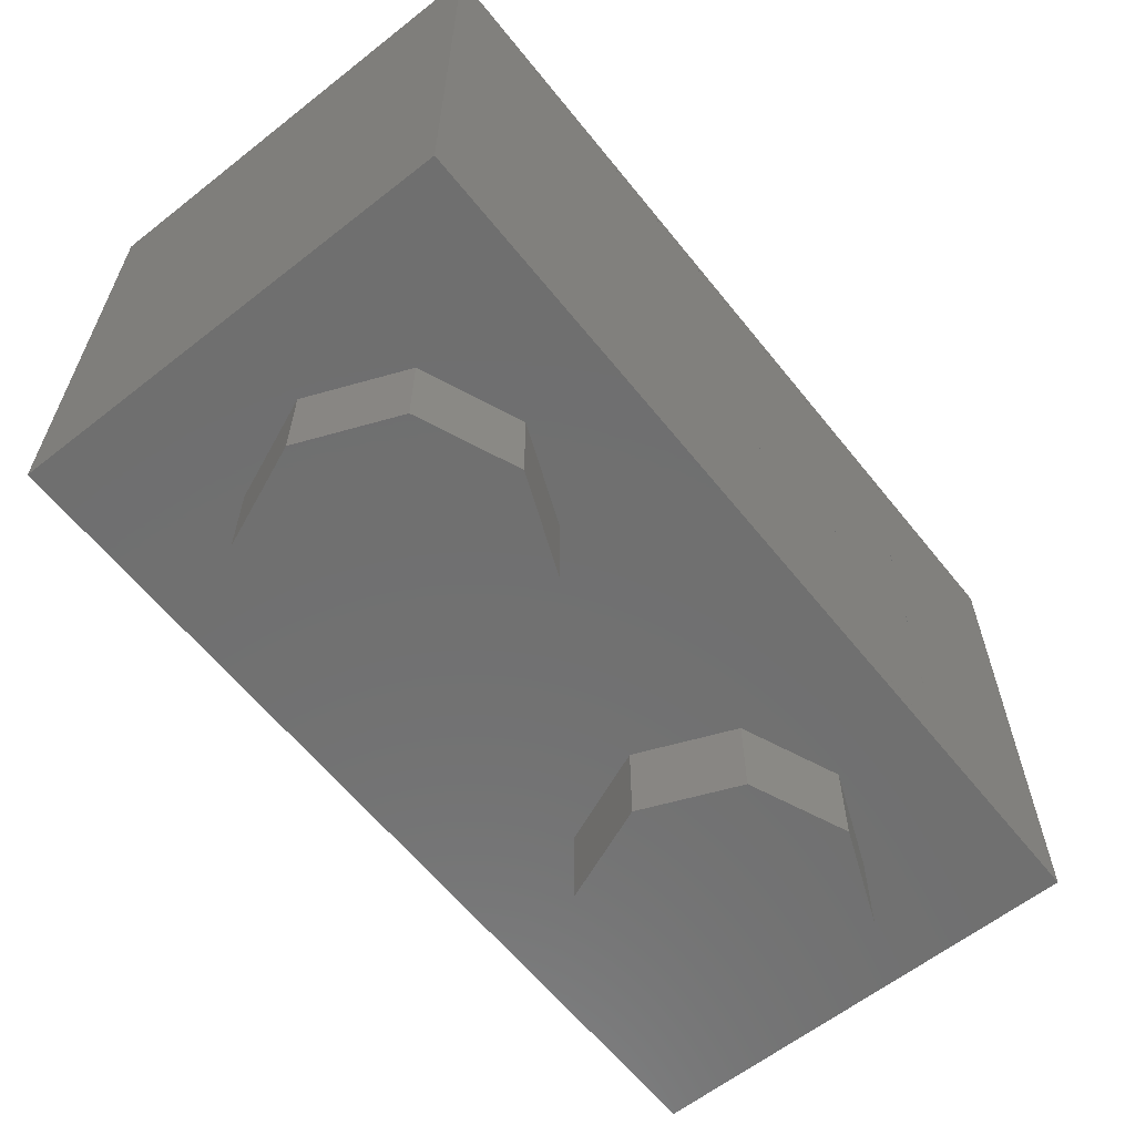
<metadata>
{"format":"stl","ext":"stl","renderer":"f3d","projection":"perspective","resolution":1024,"background":"white","views":[{"elev":-61.5,"azim":128.6,"up":"+Y"}]}
</metadata>
<code>
# stl→obj: 423 verts, 769 faces
v 0.16 0.96 0
v 0.1131 0.96 -0.1131
v 0 0.96 0
v 0 0.96 -0.16
v -0.1131 0.96 -0.1131
v -0.16 0.96 -0
v -0.1131 0.96 0.1131
v -0 0.96 0.16
v 0.1131 0.96 0.1131
v 0.8 0.96 0.4
v 0.64 0.96 0.24
v -0.64 0.96 0.24
v -0.8 0.96 0.4
v -0.64 0.96 -0.24
v -0.8 0.96 -0.4
v 0.64 0.96 -0.24
v 0.8 0.96 -0.4
v 0.16 0.16 0
v 0.1131 0.16 -0.1131
v 0 0.16 -0.16
v -0.1131 0.16 -0.1131
v -0.16 0.16 -0
v -0.1131 0.16 0.1131
v -0 0.16 0.16
v 0.1131 0.16 0.1131
v -0.64 0.16 0.24
v 0.64 0.16 0.24
v 0.64 0.16 -0.24
v -0.64 0.16 -0.24
v 0.8 0 0.4
v 0.8 0 -0.4
v -0.8 0 -0.4
v -0.8 0 0.4
v 0.64 -0.16 0
v 0.64 0 0
v 0.5697 0 0.1697
v 0.5697 -0.16 0.1697
v 0.4 0 0.24
v 0.4 -0.16 0.24
v 0.2303 0 0.1697
v 0.2303 -0.16 0.1697
v 0.16 0 -0
v 0.16 -0.16 -0
v 0.2303 0 -0.1697
v 0.2303 -0.16 -0.1697
v 0.4 0 -0.24
v 0.4 -0.16 -0.24
v 0.5697 0 -0.1697
v 0.5697 -0.16 -0.1697
v -0.16 -0.16 0
v -0.16 0 0
v -0.2303 0 0.1697
v -0.2303 -0.16 0.1697
v -0.4 0 0.24
v -0.4 -0.16 0.24
v -0.5697 0 0.1697
v -0.5697 -0.16 0.1697
v -0.64 0 -0
v -0.64 -0.16 -0
v -0.5697 0 -0.1697
v -0.5697 -0.16 -0.1697
v -0.4 0 -0.24
v -0.4 -0.16 -0.24
v -0.2303 0 -0.1697
v -0.2303 -0.16 -0.1697
v -0.46 0.01984 -0.4
v 0.46 0.01984 -0.4
v -0.46 0.9402 -0.4
v 0.46 0.9402 -0.4
v 0.4598 0.02 -0.4
v 0.4598 0.9398 -0.4
v -0.4598 0.9398 -0.4
v -0.4598 0.02 -0.4
v 0.4 -0.16 0
v -0.4 -0.16 0
v -0.2687 0.3116 -0.4
v -0.2284 0.3116 -0.4
v -0.2469 0.2969 -0.4
v -0.2787 0.2994 -0.4
v -0.2844 0.3153 -0.4
v -0.3031 0.3097 -0.4
v -0.3112 0.3334 -0.4
v -0.3231 0.3256 -0.4
v -0.3322 0.3616 -0.4
v -0.3662 0.3881 -0.4
v -0.3528 0.3944 -0.4
v -0.3969 0.4512 -0.4
v -0.3834 0.4525 -0.4
v -0.4256 0.52 -0.4
v -0.4125 0.5244 -0.4
v -0.4369 0.5631 -0.4
v -0.4231 0.5616 -0.4
v -0.4375 0.5975 -0.4
v -0.4244 0.5959 -0.4
v -0.4287 0.6225 -0.4
v -0.415 0.6175 -0.4
v -0.4106 0.6419 -0.4
v -0.4003 0.6322 -0.4
v -0.385 0.6544 -0.4
v -0.3816 0.6397 -0.4
v -0.3462 0.66 -0.4
v -0.3497 0.643 -0.4
v -0.2962 0.6519 -0.4
v -0.3072 0.64 -0.4
v -0.2509 0.6187 -0.4
v -0.2531 0.6381 -0.4
v -0.2347 0.6325 -0.4
v -0.2262 0.6525 -0.4
v -0.215 0.6403 -0.4
v -0.1831 0.66 -0.4
v -0.1828 0.643 -0.4
v -0.1422 0.6406 -0.4
v -0.12 0.6512 -0.4
v -0.105 0.6284 -0.4
v -0.06812 0.6262 -0.4
v -0.06688 0.6047 -0.4
v -0.0375 0.6297 -0.4
v -0.03 0.6512 -0.4
v -0.01312 0.6403 -0.4
v 0.01938 0.66 -0.4
v 0.01781 0.643 -0.4
v 0.06094 0.6384 -0.4
v 0.06125 0.6544 -0.4
v 0.09625 0.6191 -0.4
v 0.09469 0.6394 -0.4
v 0.1294 0.5859 -0.4
v 0.1281 0.6131 -0.4
v 0.1609 0.6253 -0.4
v 0.1563 0.6412 -0.4
v 0.1888 0.6412 -0.4
v 0.1875 0.6562 -0.4
v 0.2266 0.6478 -0.4
v 0.2275 0.6631 -0.4
v 0.2563 0.6444 -0.4
v 0.2697 0.6581 -0.4
v 0.29 0.6334 -0.4
v 0.3066 0.643 -0.4
v 0.3263 0.6087 -0.4
v 0.3378 0.6219 -0.4
v 0.3556 0.5741 -0.4
v 0.3706 0.5794 -0.4
v 0.3781 0.5341 -0.4
v 0.3984 0.5244 -0.4
v 0.3931 0.4928 -0.4
v 0.4116 0.4847 -0.4
v 0.4034 0.4466 -0.4
v 0.4181 0.4434 -0.4
v 0.4028 0.4059 -0.4
v 0.4169 0.3937 -0.4
v 0.3916 0.3622 -0.4
v 0.4066 0.3591 -0.4
v 0.3678 0.3319 -0.4
v 0.3888 0.3337 -0.4
v 0.3447 0.3181 -0.4
v 0.3669 0.3131 -0.4
v 0.3147 0.3097 -0.4
v 0.335 0.2994 -0.4
v 0.2956 0.2969 -0.4
v 0.2794 0.3094 -0.4
v 0.2575 0.3 -0.4
v 0.2397 0.3191 -0.4
v 0.2225 0.3125 -0.4
v 0.2081 0.3366 -0.4
v 0.1844 0.3387 -0.4
v 0.1813 0.36 -0.4
v 0.1553 0.33 -0.4
v 0.1613 0.3162 -0.4
v 0.1244 0.3159 -0.4
v 0.1319 0.3031 -0.4
v 0.09344 0.3116 -0.4
v 0.09562 0.2969 -0.4
v 0.06375 0.315 -0.4
v 0.06125 0.3012 -0.4
v 0.03938 0.3231 -0.4
v 0.03375 0.3103 -0.4
v 0.01062 0.3381 -0.4
v 0.01438 0.3212 -0.4
v -0.009376 0.3194 -0.4
v -0.005 0.305 -0.4
v -0.03344 0.3134 -0.4
v -0.03031 0.2994 -0.4
v -0.06688 0.3116 -0.4
v -0.06188 0.2969 -0.4
v -0.1053 0.3137 -0.4
v -0.1106 0.3012 -0.4
v -0.1337 0.3253 -0.4
v -0.1437 0.3156 -0.4
v -0.1628 0.3509 -0.4
v -0.1737 0.3425 -0.4
v -0.1884 0.3481 -0.4
v -0.1819 0.3237 -0.4
v -0.1934 0.3319 -0.4
v -0.1959 0.3075 -0.4
v -0.2081 0.3175 -0.4
v -0.2137 0.3 -0.4
v -0.1922 0.3706 -0.4
v -0.1891 0.3984 -0.4
v -0.2053 0.3987 -0.4
v -0.2381 0.5069 -0.4
v -0.2556 0.5025 -0.4
v 0.2784 0.4336 -0.4
v 0.2735 0.4345 -0.4
v 0.2787 0.4409 -0.4
v 0.2611 0.4558 -0.4
v 0.2738 0.4603 -0.4
v 0.2517 0.478 -0.4
v 0.2659 0.4836 -0.4
v 0.2422 0.5042 -0.4
v 0.2544 0.507 -0.4
v 0.2398 0.5231 -0.4
v 0.2447 0.5237 -0.4
v -0.2619 0.3378 -0.4
v -0.2356 0.3381 -0.4
v -0.2209 0.3437 -0.4
v -0.2144 0.3544 -0.4
v -0.2187 0.3759 -0.4
v -0.295 0.5263 -0.4
v -0.2719 0.525 -0.4
v -0.2516 0.5287 -0.4
v -0.2222 0.5369 -0.4
v -0.2387 0.5434 -0.4
v -0.2378 0.5566 -0.4
v -0.2303 0.5703 -0.4
v -0.2037 0.4894 -0.4
v -0.1753 0.4284 -0.4
v -0.1509 0.3822 -0.4
v -0.1316 0.3562 -0.4
v -0.1144 0.3459 -0.4
v -0.09625 0.3406 -0.4
v -0.06719 0.3391 -0.4
v -0.02938 0.3412 -0.4
v -0.01656 0.3503 -0.4
v 0.01312 0.3712 -0.4
v -0.01125 0.3666 -0.4
v -0.01625 0.3862 -0.4
v -0.01969 0.4091 -0.4
v -0.03156 0.405 -0.4
v -0.05781 0.4156 -0.4
v -0.04594 0.4541 -0.4
v -0.07156 0.4494 -0.4
v -0.08219 0.4412 -0.4
v -0.09594 0.4184 -0.4
v -0.1047 0.4394 -0.4
v -0.06844 0.4616 -0.4
v -0.05688 0.4859 -0.4
v -0.07156 0.4759 -0.4
v -0.08219 0.4919 -0.4
v -0.06156 0.5253 -0.4
v -0.08625 0.5303 -0.4
v -0.1066 0.5059 -0.4
v -0.1034 0.5259 -0.4
v -0.1334 0.5081 -0.4
v -0.1412 0.5287 -0.4
v -0.07625 0.5437 -0.4
v -0.05562 0.5675 -0.4
v -0.07531 0.5569 -0.4
v -0.08375 0.5778 -0.4
v -0.1041 0.5956 -0.4
v -0.1375 0.6097 -0.4
v -0.1591 0.6144 -0.4
v -0.185 0.6169 -0.4
v -0.2147 0.6112 -0.4
v -0.2306 0.5956 -0.4
v -0.2666 0.5953 -0.4
v -0.2462 0.5775 -0.4
v -0.3022 0.6097 -0.4
v -0.3237 0.6144 -0.4
v -0.3497 0.6169 -0.4
v -0.3794 0.6112 -0.4
v -0.3953 0.5956 -0.4
v -0.3966 0.5703 -0.4
v -0.3869 0.5369 -0.4
v -0.3684 0.4894 -0.4
v -0.34 0.4284 -0.4
v -0.315 0.3844 -0.4
v -0.2962 0.3562 -0.4
v -0.28 0.3431 -0.4
v 0.04688 0.35 -0.4
v 0.0725 0.3422 -0.4
v 0.09469 0.34 -0.4
v 0.1216 0.3431 -0.4
v 0.1478 0.3594 -0.4
v 0.1591 0.3781 -0.4
v 0.2076 0.3729 -0.4
v 0.1866 0.3996 -0.4
v 0.1619 0.3972 -0.4
v 0.1696 0.4278 -0.4
v 0.1572 0.4206 -0.4
v 0.1391 0.4684 -0.4
v 0.1419 0.4362 -0.4
v 0.1238 0.4416 -0.4
v 0.1206 0.4547 -0.4
v 0.1094 0.4384 -0.4
v 0.09594 0.4519 -0.4
v 0.06656 0.4094 -0.4
v 0.08094 0.4059 -0.4
v 0.0925 0.4084 -0.4
v 0.06625 0.4553 -0.4
v 0.04812 0.4253 -0.4
v 0.04969 0.4678 -0.4
v 0.02594 0.4616 -0.4
v 0.04094 0.4797 -0.4
v 0.009688 0.5009 -0.4
v 0.03969 0.4962 -0.4
v 0.0075 0.5278 -0.4
v 0.01375 0.5437 -0.4
v 0.04719 0.5075 -0.4
v 0.02812 0.5475 -0.4
v 0.04125 0.5453 -0.4
v 0.05562 0.5309 -0.4
v 0.06531 0.5125 -0.4
v 0.1561 0.4658 -0.4
v 0.1416 0.4906 -0.4
v 0.1489 0.5006 -0.4
v 0.1334 0.5216 -0.4
v 0.1476 0.5428 -0.4
v 0.1141 0.5562 -0.4
v 0.1586 0.5816 -0.4
v 0.1829 0.6089 -0.4
v 0.08375 0.5922 -0.4
v 0.0525 0.6106 -0.4
v 0.01844 0.6169 -0.4
v -0.01438 0.6097 -0.4
v -0.03438 0.5972 -0.4
v 0.2041 0.6192 -0.4
v 0.2337 0.6206 -0.4
v 0.2707 0.6132 -0.4
v 0.3015 0.5935 -0.4
v 0.3276 0.5674 -0.4
v 0.3467 0.5358 -0.4
v 0.3656 0.491 -0.4
v 0.3731 0.4582 -0.4
v 0.3744 0.416 -0.4
v 0.3692 0.3877 -0.4
v 0.3592 0.3683 -0.4
v 0.3385 0.3486 -0.4
v 0.3114 0.3399 -0.4
v 0.2851 0.3382 -0.4
v 0.2611 0.3422 -0.4
v 0.2356 0.3528 -0.4
v 0.2636 0.4115 -0.4
v 0.2781 0.4057 -0.4
v 0.2918 0.4087 -0.4
v 0.3009 0.4169 -0.4
v 0.3042 0.4327 -0.4
v 0.3018 0.4521 -0.4
v 0.2911 0.489 -0.4
v 0.2732 0.5264 -0.4
v 0.2566 0.5467 -0.4
v 0.2422 0.5507 -0.4
v 0.2252 0.5486 -0.4
v 0.2173 0.5355 -0.4
v 0.2166 0.5086 -0.4
v 0.2287 0.4677 -0.4
v 0.2469 0.4293 -0.4
v -0.2186 0.375 -0.4
v -0.2862 0.5775 -0.4
v -0.1187 0.5594 -0.4
v -0.09875 0.4692 -0.4
v -0.04062 0.3719 -0.4
v -0.01625 0.3856 -0.4
v 0.1297 0.4016 -0.4
v -0.4492 0.2969 -0.4
v -0.4492 0.66 -0.4
v -0.4494 0.9292 -0.4
v 0.4492 0.9292 -0.4
v 0.4492 0.4847 -0.4
v 0.4492 0.3405 -0.4
v 0.4279 0.3405 -0.4
v 0.4165 0.3405 -0.4
v 0.4066 0.3348 -0.4
v 0.4009 0.3249 -0.4
v 0.4009 0.3135 -0.4
v 0.4066 0.3037 -0.4
v 0.4165 0.298 -0.4
v 0.4492 0.03094 -0.4
v 0.4279 0.298 -0.4
v 0.4377 0.3037 -0.4
v 0.4434 0.3135 -0.4
v 0.4492 0.3136 -0.4
v 0.4377 0.3348 -0.4
v 0.4434 0.3249 -0.4
v 0.4174 0.3013 -0.4
v 0.413 0.307 -0.4
v 0.427 0.3013 -0.4
v 0.4269 0.3069 -0.4
v 0.4353 0.3061 -0.4
v 0.4303 0.3089 -0.4
v 0.4401 0.3144 -0.4
v 0.4327 0.3127 -0.4
v 0.4323 0.3169 -0.4
v 0.4401 0.324 -0.4
v 0.4288 0.3187 -0.4
v 0.4319 0.3228 -0.4
v 0.4325 0.3316 -0.4
v 0.4353 0.3323 -0.4
v 0.427 0.3371 -0.4
v 0.4277 0.3316 -0.4
v 0.4181 0.322 -0.4
v 0.4266 0.3223 -0.4
v 0.4181 0.332 -0.4
v 0.4174 0.3371 -0.4
v 0.413 0.332 -0.4
v 0.4091 0.3323 -0.4
v 0.4043 0.324 -0.4
v 0.4043 0.3144 -0.4
v 0.4091 0.3061 -0.4
v 0.4181 0.3173 -0.4
v 0.4252 0.312 -0.4
v 0.4181 0.3122 -0.4
v 0.4261 0.3155 -0.4
v 0.4245 0.3175 -0.4
v -0.4492 0.03094 -0.4
v -0.46 0.94 -0.4
v 0.46 0.94 -0.4
v 0.4492 0.9291 -0.4
v -0.4492 0.9291 -0.4
v 0.4492 0.03078 -0.4
v -0.4494 0.9291 -0.4
v -0.4494 0.03078 -0.4
v -0.46 0.02 -0.4
v -0.46 0.9398 -0.4
v -0.4492 0.03078 -0.4
f 1 2 3
f 2 4 3
f 4 5 3
f 5 6 3
f 6 7 3
f 7 8 3
f 8 9 3
f 9 1 3
f 10 11 12
f 10 12 13
f 13 12 14
f 13 14 15
f 15 14 16
f 15 16 17
f 17 16 11
f 17 11 10
f 1 18 19
f 1 19 2
f 2 19 20
f 2 20 4
f 4 20 21
f 4 21 5
f 5 21 22
f 5 22 6
f 6 22 23
f 6 23 7
f 7 23 24
f 7 24 8
f 8 24 25
f 8 25 9
f 9 25 18
f 9 18 1
f 26 27 28
f 26 28 29
f 26 12 11
f 26 11 27
f 29 14 12
f 29 12 26
f 28 16 14
f 28 14 29
f 27 11 16
f 27 16 28
f 17 10 30
f 17 30 31
f 13 15 32
f 13 32 33
f 10 13 33
f 10 33 30
f 33 32 31
f 33 31 30
f 34 35 36
f 34 36 37
f 37 36 38
f 37 38 39
f 39 38 40
f 39 40 41
f 41 40 42
f 41 42 43
f 43 42 44
f 43 44 45
f 45 44 46
f 45 46 47
f 47 46 48
f 47 48 49
f 49 48 35
f 49 35 34
f 50 51 52
f 50 52 53
f 53 52 54
f 53 54 55
f 55 54 56
f 55 56 57
f 57 56 58
f 57 58 59
f 59 58 60
f 59 60 61
f 61 60 62
f 61 62 63
f 63 62 64
f 63 64 65
f 65 64 51
f 65 51 50
f 66 67 31
f 66 31 32
f 68 15 17
f 68 17 69
f 17 31 70
f 17 70 71
f 15 72 73
f 15 73 32
f 74 34 37
f 74 37 39
f 74 39 41
f 74 41 43
f 74 43 45
f 74 45 47
f 74 47 49
f 74 49 34
f 75 50 53
f 75 53 55
f 75 55 57
f 75 57 59
f 75 59 61
f 75 61 63
f 75 63 65
f 75 65 50
f 76 77 78
f 78 79 76
f 76 79 80
f 80 79 81
f 81 82 80
f 83 82 81
f 84 82 83
f 83 85 84
f 84 85 86
f 86 85 87
f 87 88 86
f 89 88 87
f 90 88 89
f 89 91 90
f 90 91 92
f 92 91 93
f 93 94 92
f 95 94 93
f 96 94 95
f 95 97 96
f 96 97 98
f 98 97 99
f 99 100 98
f 101 100 99
f 102 100 101
f 101 103 102
f 102 103 104
f 104 103 105
f 105 103 106
f 106 107 105
f 108 107 106
f 109 107 108
f 108 110 109
f 109 110 111
f 111 110 112
f 112 110 113
f 113 114 112
f 115 114 113
f 116 114 115
f 115 117 116
f 118 117 115
f 119 117 118
f 118 120 119
f 119 120 121
f 121 120 122
f 122 120 123
f 123 124 122
f 125 124 123
f 126 124 125
f 125 127 126
f 126 127 128
f 128 127 129
f 129 130 128
f 131 130 129
f 132 130 131
f 131 133 132
f 132 133 134
f 134 133 135
f 135 136 134
f 137 136 135
f 138 136 137
f 137 139 138
f 138 139 140
f 140 139 141
f 141 142 140
f 143 142 141
f 144 142 143
f 143 145 144
f 144 145 146
f 146 145 147
f 147 148 146
f 149 148 147
f 150 148 149
f 149 151 150
f 150 151 152
f 152 151 153
f 153 154 152
f 155 154 153
f 156 154 155
f 155 157 156
f 156 157 158
f 158 159 156
f 160 159 158
f 161 159 160
f 160 162 161
f 161 162 163
f 163 162 164
f 164 165 163
f 166 165 164
f 164 167 166
f 166 167 168
f 168 167 169
f 169 170 168
f 171 170 169
f 172 170 171
f 171 173 172
f 172 173 174
f 174 173 175
f 175 176 174
f 177 176 175
f 178 176 177
f 177 179 178
f 178 179 180
f 180 179 181
f 181 182 180
f 183 182 181
f 184 182 183
f 183 185 184
f 184 185 186
f 186 185 187
f 187 188 186
f 189 188 187
f 190 188 189
f 189 191 190
f 190 191 192
f 192 191 193
f 193 194 192
f 195 194 193
f 77 194 195
f 195 78 77
f 196 188 190
f 197 188 196
f 196 198 197
f 197 198 199
f 199 198 200
f 201 202 203
f 203 202 204
f 204 205 203
f 206 205 204
f 207 205 206
f 206 208 207
f 207 208 209
f 209 208 210
f 210 211 209
f 212 77 76
f 194 77 213
f 214 192 194
f 190 192 215
f 213 77 212
f 213 214 194
f 215 192 214
f 215 196 190
f 216 196 215
f 198 196 216
f 216 217 198
f 198 217 200
f 200 217 218
f 218 199 200
f 219 199 218
f 220 199 219
f 219 221 220
f 220 221 222
f 222 223 220
f 224 199 220
f 197 199 224
f 224 225 197
f 197 225 188
f 188 225 226
f 226 186 188
f 227 186 226
f 184 186 227
f 227 228 184
f 184 228 182
f 182 228 229
f 229 180 182
f 230 180 229
f 231 180 230
f 178 180 231
f 231 176 178
f 232 176 231
f 233 176 232
f 232 234 233
f 233 234 235
f 235 236 233
f 237 236 235
f 238 236 237
f 239 236 238
f 238 240 239
f 241 240 238
f 238 242 241
f 241 242 243
f 239 240 244
f 244 245 239
f 246 245 244
f 247 245 246
f 248 245 247
f 247 249 248
f 250 249 247
f 251 249 250
f 250 252 251
f 251 252 253
f 248 249 254
f 254 255 248
f 256 255 254
f 257 255 256
f 116 255 257
f 257 258 116
f 116 258 114
f 114 258 259
f 259 112 114
f 260 112 259
f 111 112 260
f 260 261 111
f 111 261 109
f 109 261 262
f 262 107 109
f 263 107 262
f 105 107 263
f 263 264 105
f 265 223 222
f 263 223 265
f 265 264 263
f 105 264 266
f 266 104 105
f 267 104 266
f 102 104 267
f 267 268 102
f 102 268 100
f 100 268 269
f 269 98 100
f 270 98 269
f 96 98 270
f 270 94 96
f 271 94 270
f 92 94 271
f 271 272 92
f 92 272 90
f 90 272 88
f 88 272 273
f 273 274 88
f 88 274 86
f 86 274 275
f 275 84 86
f 276 84 275
f 82 84 276
f 276 277 82
f 82 277 80
f 80 277 212
f 212 76 80
f 278 176 233
f 174 176 278
f 278 279 174
f 174 279 172
f 172 279 280
f 280 170 172
f 281 170 280
f 168 170 281
f 281 282 168
f 168 282 166
f 166 282 165
f 165 282 283
f 283 284 165
f 285 284 283
f 283 286 285
f 285 286 287
f 287 286 288
f 288 289 287
f 290 289 288
f 291 289 290
f 292 289 291
f 291 293 292
f 292 293 294
f 294 293 295
f 295 293 296
f 296 293 297
f 295 298 294
f 299 298 295
f 300 298 299
f 299 301 300
f 300 301 302
f 302 301 303
f 303 304 302
f 305 304 303
f 306 304 305
f 307 304 306
f 306 308 307
f 307 308 309
f 309 310 307
f 307 310 311
f 287 289 312
f 312 289 313
f 313 314 312
f 315 314 313
f 316 314 315
f 315 317 316
f 316 317 126
f 126 318 316
f 128 318 126
f 319 318 128
f 126 317 124
f 124 317 320
f 320 122 124
f 321 122 320
f 121 122 321
f 321 322 121
f 121 322 119
f 119 322 323
f 323 117 119
f 324 117 323
f 116 117 324
f 324 255 116
f 128 130 319
f 319 130 325
f 325 130 132
f 132 326 325
f 134 326 132
f 327 326 134
f 134 136 327
f 327 136 328
f 328 136 138
f 138 329 328
f 140 329 138
f 330 329 140
f 140 142 330
f 330 142 331
f 331 142 144
f 144 332 331
f 146 332 144
f 333 332 146
f 146 148 333
f 333 148 334
f 334 148 150
f 150 335 334
f 152 335 150
f 336 335 152
f 152 154 336
f 336 154 337
f 337 154 156
f 156 338 337
f 159 338 156
f 339 338 159
f 159 161 339
f 339 161 340
f 340 161 163
f 163 284 340
f 165 284 163
f 341 202 201
f 201 342 341
f 343 342 201
f 201 344 343
f 345 344 201
f 201 203 345
f 345 203 346
f 346 203 205
f 205 347 346
f 207 347 205
f 348 347 207
f 207 209 348
f 348 209 211
f 211 349 348
f 350 349 211
f 211 210 350
f 350 210 351
f 351 210 352
f 352 210 353
f 353 210 208
f 208 354 353
f 206 354 208
f 355 354 206
f 206 204 355
f 355 204 341
f 341 204 202
f 356 277 217
f 212 277 356
f 356 214 212
f 212 214 213
f 215 214 356
f 217 277 276
f 276 275 217
f 217 275 274
f 274 273 217
f 217 273 272
f 272 271 217
f 217 271 357
f 357 218 217
f 219 218 357
f 357 221 219
f 222 221 357
f 357 271 270
f 270 269 357
f 357 269 268
f 268 264 357
f 357 265 222
f 264 265 357
f 266 264 268
f 268 267 266
f 253 358 251
f 251 358 249
f 249 358 254
f 254 358 256
f 256 358 257
f 257 358 258
f 258 358 259
f 259 358 253
f 253 260 259
f 220 260 253
f 261 260 220
f 220 223 261
f 261 223 263
f 263 262 261
f 253 252 220
f 220 252 224
f 243 359 241
f 241 359 240
f 240 359 244
f 244 359 246
f 246 359 247
f 247 359 250
f 250 359 243
f 243 225 250
f 250 225 252
f 252 225 224
f 242 225 243
f 226 225 242
f 242 227 226
f 228 227 242
f 242 238 228
f 228 238 229
f 229 238 230
f 230 360 231
f 231 360 232
f 232 360 234
f 234 360 361
f 361 360 237
f 237 360 238
f 238 360 230
f 297 293 362
f 362 293 291
f 291 290 362
f 362 290 288
f 288 286 362
f 362 286 283
f 283 282 362
f 362 282 281
f 281 297 362
f 280 297 281
f 296 297 280
f 280 279 296
f 296 279 295
f 295 279 278
f 278 299 295
f 233 299 278
f 301 299 233
f 233 236 301
f 301 236 239
f 239 303 301
f 245 303 239
f 305 303 245
f 245 248 305
f 305 248 255
f 255 324 305
f 305 324 306
f 306 324 323
f 323 308 306
f 322 308 323
f 309 308 322
f 322 321 309
f 309 321 320
f 320 310 309
f 317 310 320
f 311 310 317
f 317 315 311
f 311 315 313
f 313 289 311
f 311 289 292
f 292 294 311
f 311 294 298
f 298 300 311
f 311 300 302
f 302 304 311
f 311 304 307
f 337 338 343
f 343 338 342
f 342 338 339
f 339 340 342
f 342 340 341
f 341 340 284
f 284 355 341
f 285 355 284
f 354 355 285
f 285 287 354
f 354 287 353
f 353 287 312
f 312 314 353
f 353 314 352
f 352 314 316
f 316 318 352
f 352 318 351
f 351 318 319
f 319 350 351
f 325 350 319
f 326 350 325
f 349 350 326
f 326 327 349
f 349 327 328
f 328 329 349
f 349 329 348
f 348 329 330
f 330 347 348
f 331 347 330
f 346 347 331
f 331 332 346
f 346 332 345
f 345 332 333
f 333 334 345
f 345 334 344
f 344 334 335
f 335 343 344
f 336 343 335
f 337 343 336
f 363 79 78
f 81 79 363
f 363 83 81
f 85 83 363
f 363 87 85
f 89 87 363
f 363 91 89
f 364 91 363
f 93 91 364
f 364 95 93
f 97 95 364
f 364 99 97
f 101 99 364
f 108 103 101
f 106 103 108
f 101 110 108
f 113 118 115
f 110 118 113
f 120 118 110
f 129 127 125
f 125 123 129
f 129 123 131
f 131 123 133
f 133 123 120
f 364 365 120
f 120 365 133
f 133 365 366
f 366 135 133
f 137 135 366
f 366 139 137
f 141 139 366
f 366 143 141
f 145 143 366
f 366 367 145
f 145 367 147
f 147 367 149
f 149 367 368
f 368 151 149
f 369 151 368
f 370 151 369
f 153 151 370
f 370 371 153
f 153 371 372
f 372 155 153
f 373 155 372
f 374 155 373
f 157 155 374
f 374 375 157
f 157 375 158
f 158 375 376
f 376 375 377
f 377 378 376
f 376 378 379
f 379 380 376
f 368 381 369
f 382 381 368
f 368 380 382
f 382 380 379
f 383 384 385
f 385 384 386
f 386 387 385
f 388 387 386
f 389 387 388
f 388 390 389
f 389 390 391
f 391 392 389
f 393 392 391
f 394 392 393
f 395 392 394
f 396 392 395
f 395 397 396
f 398 397 395
f 399 397 398
f 398 400 399
f 401 397 399
f 402 397 401
f 401 403 402
f 402 403 404
f 404 403 405
f 405 403 384
f 384 406 405
f 407 406 384
f 384 383 407
f 408 409 410
f 411 409 408
f 408 412 411
f 376 160 158
f 162 167 164
f 169 167 162
f 162 160 169
f 169 160 171
f 171 160 376
f 175 179 177
f 173 179 175
f 171 179 173
f 181 179 171
f 171 183 181
f 187 191 189
f 193 191 187
f 187 185 193
f 193 185 195
f 195 185 183
f 183 78 195
f 376 413 171
f 171 413 363
f 414 415 416
f 414 416 417
f 416 71 70
f 416 70 418
f 419 420 421
f 419 421 422
f 66 423 418
f 66 418 67
f 385 377 375
f 385 375 383
f 407 383 375
f 407 375 374
f 407 374 373
f 407 373 406
f 405 406 373
f 405 373 372
f 387 378 377
f 387 377 385
f 387 389 379
f 387 379 378
f 392 382 379
f 392 379 389
f 397 402 370
f 397 370 369
f 404 371 370
f 404 370 402
f 404 405 372
f 404 372 371
f 396 397 369
f 396 369 381
f 384 403 401
f 384 401 410
f 384 410 409
f 384 409 386
f 388 386 409
f 388 409 390
f 391 390 409
f 391 409 411
f 391 411 412
f 391 412 393
f 393 412 400
f 393 400 394
f 394 400 398
f 394 398 395
f 399 400 412
f 399 412 408
f 396 381 382
f 396 382 392

</code>
